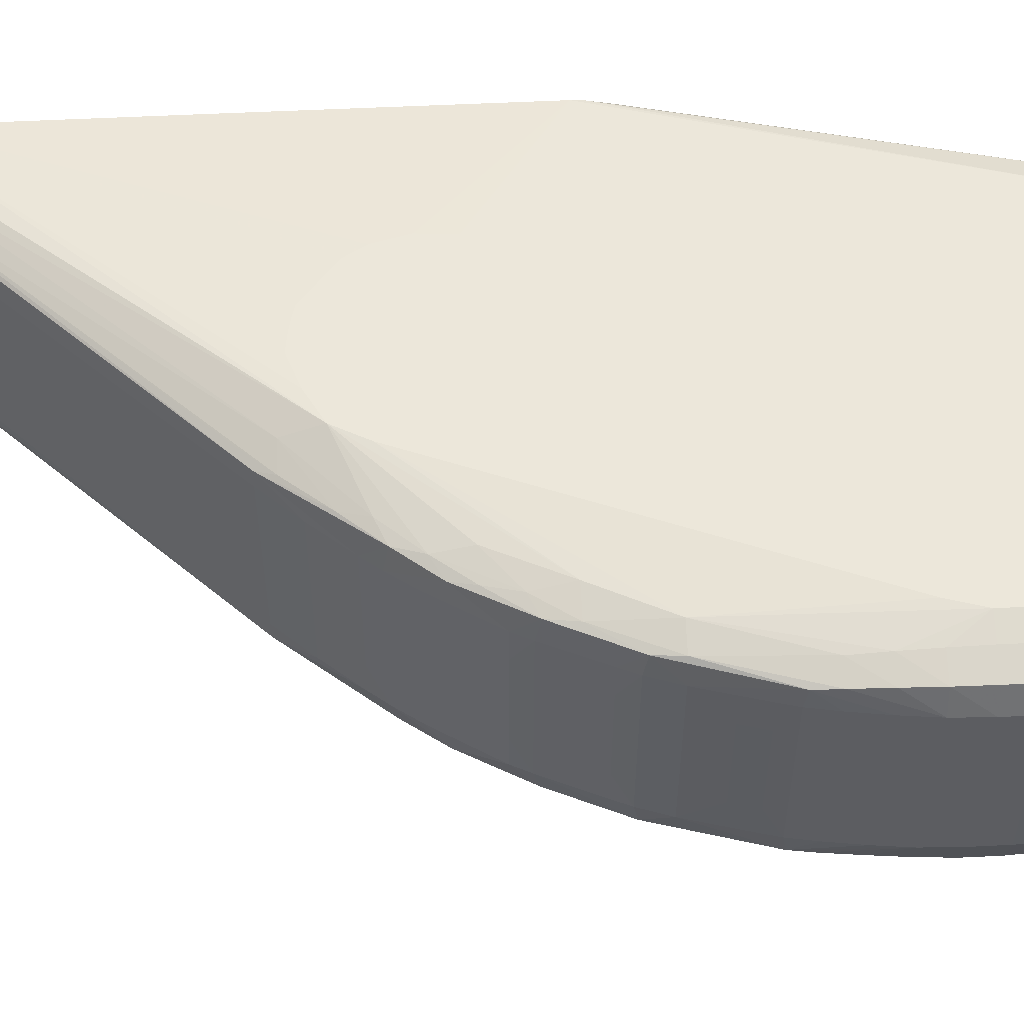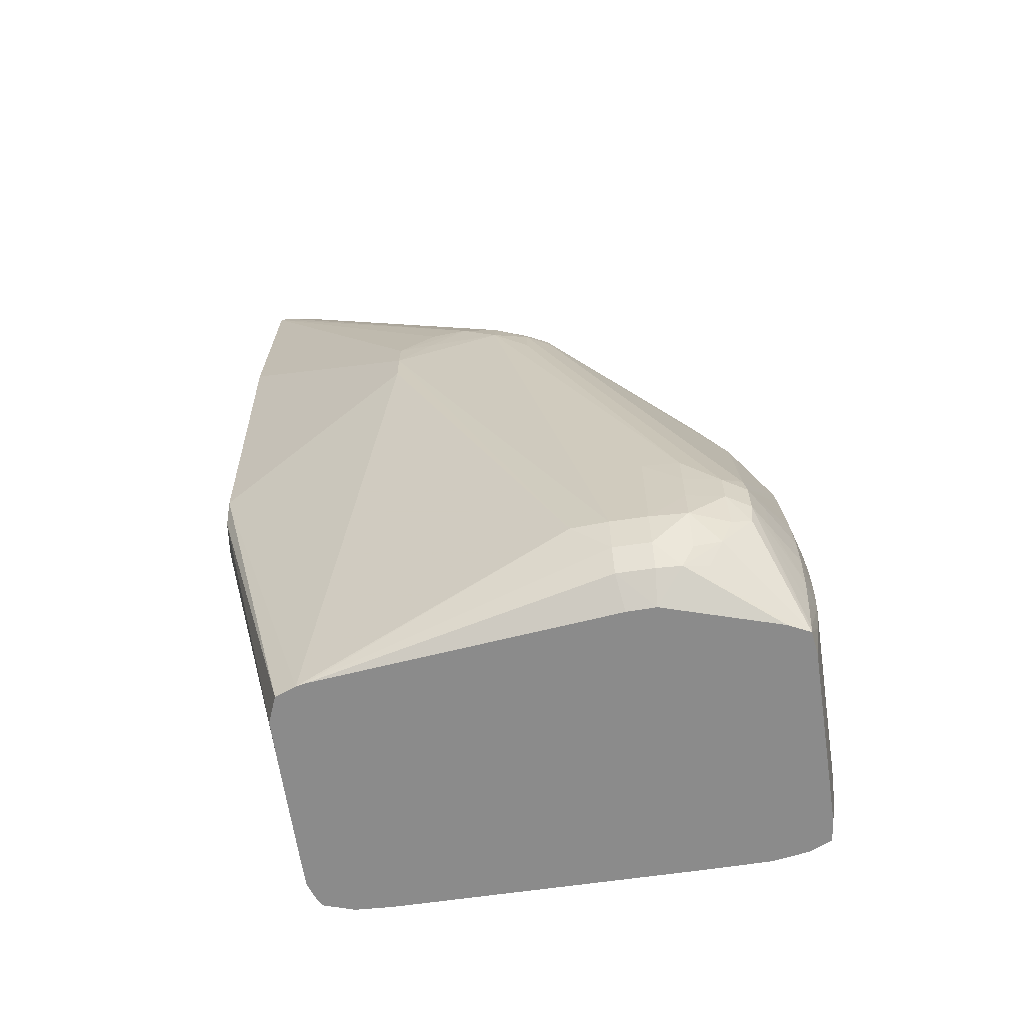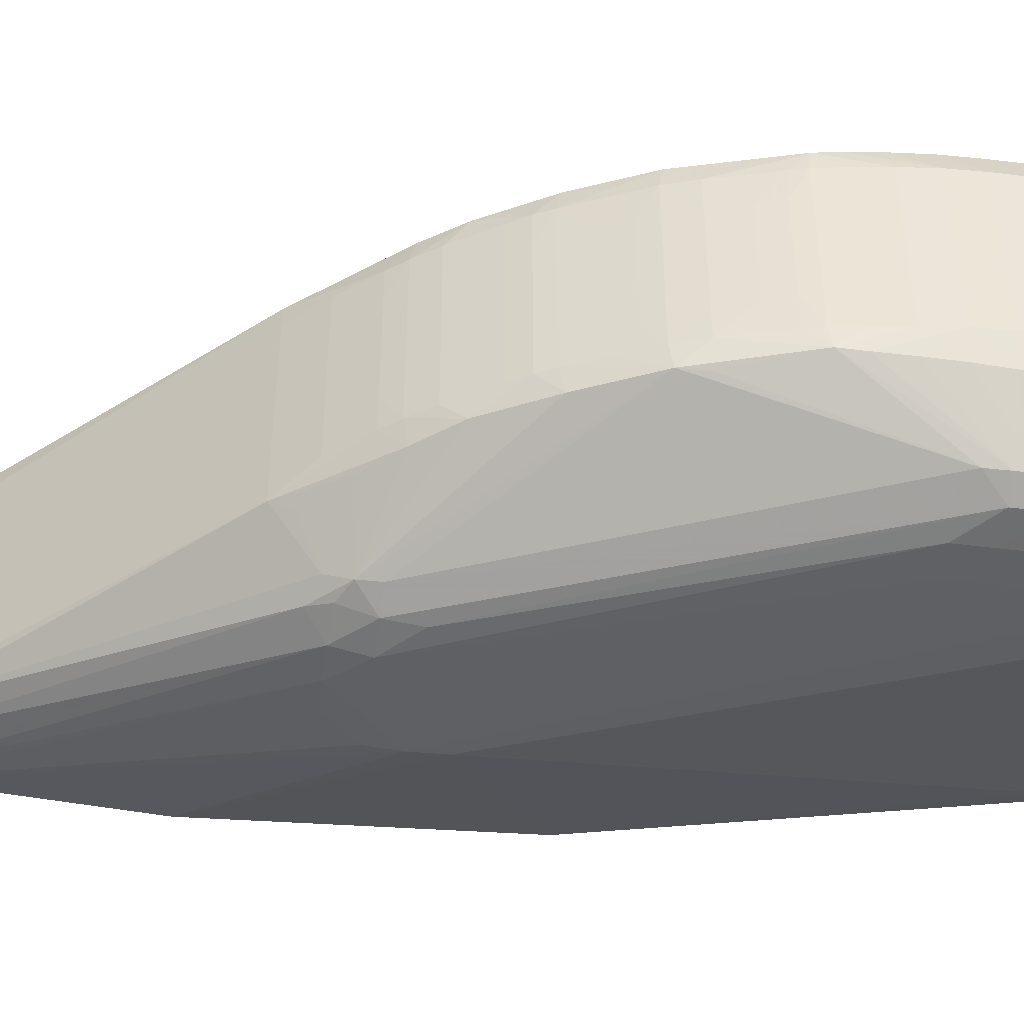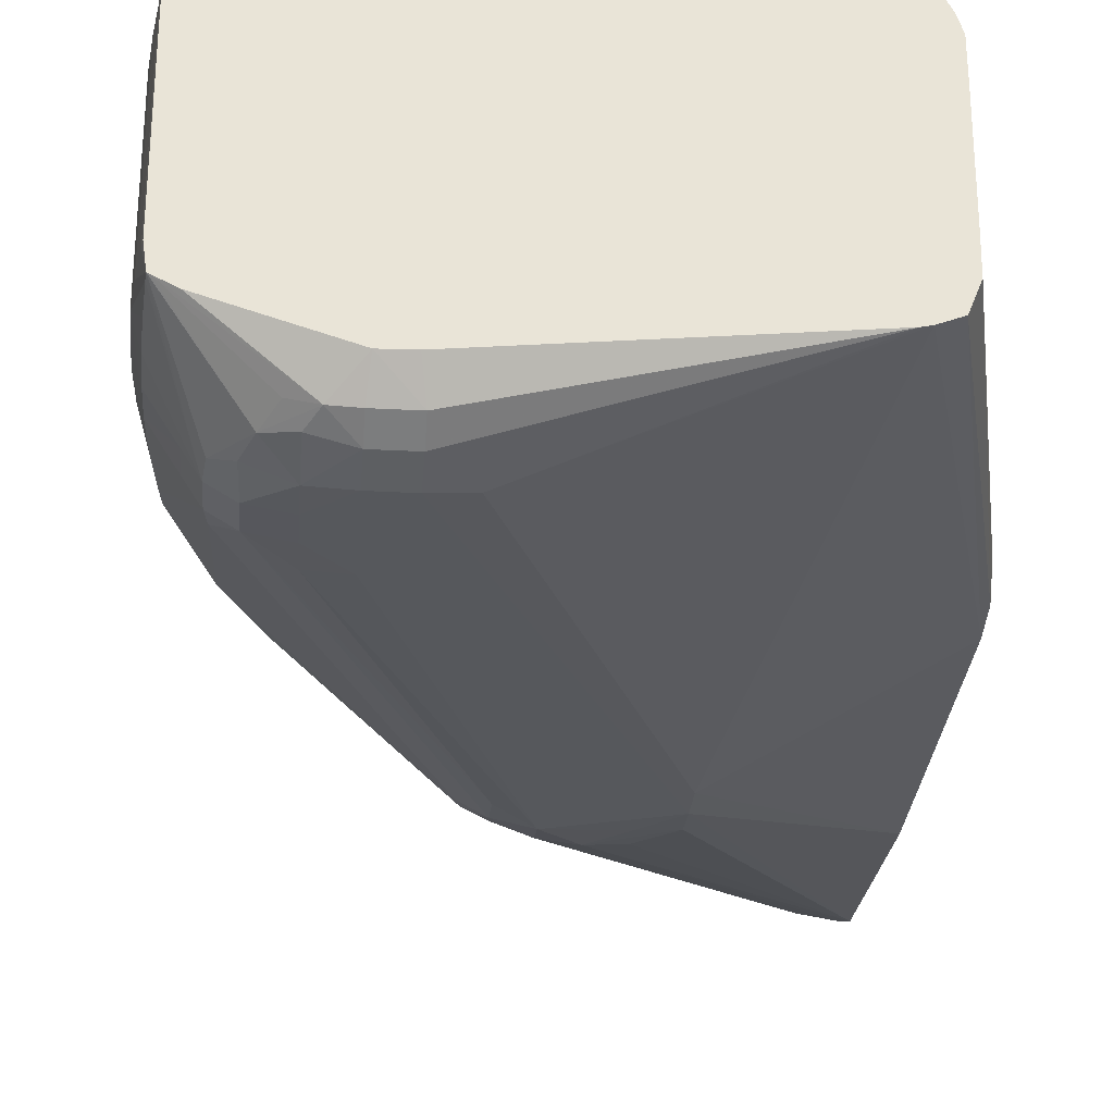
<metadata>
{"format":"obj","ext":"obj","renderer":"f3d","projection":"perspective","resolution":1024,"background":"white","views":[{"elev":53.0,"azim":86.9,"up":"+Y"},{"elev":-63.9,"azim":8.4,"up":"+Z"},{"elev":-44.0,"azim":81.9,"up":"+Y"},{"elev":-27.7,"azim":175.2,"up":"+Y"}]}
</metadata>
<code>
v 0.01025 -0.01975 0.0002564
v 0.01025 -0.02175 0.0002564
v 0.01025 -0.01975 -0.0002431
v 0.01025 -0.01925 0.0002564
v 0.01023 -0.01925 0.0007558
v 0.01012 -0.02219 0.0002564
v 0.01012 -0.02219 -0.0002431
v 0.01025 -0.02175 -0.0002431
v 0.01023 -0.02175 0.0007558
v 0.01023 -0.01925 -0.0007439
v 0.01025 -0.01925 -0.0002431
v 0.01012 -0.01887 0.0002564
v 0.01011 -0.01887 0.0007558
v 0.01009 -0.01889 0.001257
v 0.01005 -0.01893 0.001756
v 0.01002 -0.01896 0.002101
v 0.01017 -0.01925 0.001257
v 0.009771 -0.02275 0.0002564
v 0.009774 -0.02275 -0.0002431
v 0.01011 -0.02214 0.0007558
v 0.01011 -0.02215 -0.0007439
v 0.01023 -0.02175 -0.0007439
v 0.01017 -0.02175 0.001257
v 0.01002 -0.02203 0.002101
v 0.01005 -0.02207 0.001756
v 0.01009 -0.0221 0.001257
v 0.01018 -0.01925 -0.001243
v 0.01005 -0.01893 -0.001744
v 0.01009 -0.01889 -0.001243
v 0.01011 -0.01887 -0.0007439
v 0.01012 -0.01887 -0.0002431
v 0.009748 -0.01872 0.0002564
v 0.009748 -0.01873 0.0007558
v 0.009748 -0.01876 0.001257
v 0.009748 -0.01879 0.001756
v 0.00961 -0.01888 0.003256
v 0.009549 -0.01893 0.003628
v 0.009724 -0.01925 0.003256
v 0.009966 -0.01925 0.002399
v 0.01003 -0.01925 0.002149
v 0.0101 -0.01925 0.001756
v 0.009569 -0.02307 0.0002564
v 0.00957 -0.02307 -0.0002431
v 0.01009 -0.02211 -0.001243
v 0.01005 -0.02207 -0.001744
v 0.01018 -0.02175 -0.001243
v 0.0101 -0.02175 0.001756
v 0.01003 -0.02175 0.002149
v 0.009966 -0.02175 0.002399
v 0.009865 -0.02175 0.002756
v 0.009724 -0.02175 0.003256
v 0.009549 -0.02206 0.003628
v 0.009611 -0.02211 0.003256
v 0.009533 -0.02303 0.0005828
v 0.0101 -0.01925 -0.001744
v 0.01008 -0.01916 -0.001851
v 0.01004 -0.01894 -0.001851
v 0.009756 -0.01881 -0.001851
v 0.009748 -0.01879 -0.001744
v 0.009748 -0.01876 -0.001243
v 0.009748 -0.01873 -0.0007439
v 0.009748 -0.01872 -0.0002431
v 0.009397 -0.01861 -0.0002431
v 0.009396 -0.01861 0.0002564
v 0.009248 -0.01875 0.003256
v 0.009156 -0.01887 0.004256
v 0.009575 -0.01925 0.003688
v 0.009069 -0.01892 0.004651
v 0.009104 -0.01925 0.004726
v 0.009462 -0.01925 0.003939
v 0.009726 -0.01975 0.003256
v 0.009872 -0.01975 0.002756
v 0.009972 -0.01975 0.002399
v 0.009248 -0.02326 0.0002564
v 0.009248 -0.02326 -0.0002431
v 0.009533 -0.02303 -0.0005735
v 0.01004 -0.02206 -0.001851
v 0.0101 -0.02175 -0.001744
v 0.009972 -0.02125 0.002399
v 0.009872 -0.02125 0.002756
v 0.009726 -0.02125 0.003256
v 0.009575 -0.02175 0.003688
v 0.009462 -0.02175 0.003939
v 0.009319 -0.02175 0.004256
v 0.009104 -0.02175 0.004726
v 0.009069 -0.02207 0.004651
v 0.007035 -0.02303 0.006556
v 0.007099 -0.02308 0.006254
v 0.01008 -0.01925 -0.001851
v 0.009248 -0.01873 -0.001851
v 0.009055 -0.01861 -0.001051
v 0.009241 -0.01861 -0.0007465
v 0.009395 -0.01861 -0.0002691
v 0.009242 -0.01861 0.0007506
v 0.009239 -0.01861 0.0007571
v 0.006985 -0.01861 0.006254
v 0.008748 -0.01874 0.004256
v 0.00879 -0.01884 0.004793
v 0.009468 -0.01975 0.003939
v 0.008649 -0.01889 0.005254
v 0.008548 -0.01894 0.00558
v 0.008979 -0.01925 0.004974
v 0.009324 -0.01975 0.004256
v 0.008982 -0.01975 0.004974
v 0.008748 -0.02334 0.0007558
v 0.008748 -0.02335 0.0002564
v 0.006749 -0.02327 0.006254
v 0.006749 -0.02334 0.005754
v 0.008748 -0.02335 -0.0002431
v 0.008748 -0.02335 -0.0007439
v 0.009268 -0.02314 -0.0007413
v 0.009114 -0.02307 -0.001111
v 0.009995 -0.02208 -0.001851
v 0.01008 -0.02175 -0.001851
v 0.009468 -0.02125 0.003939
v 0.009324 -0.02125 0.004256
v 0.008982 -0.02125 0.004974
v 0.00898 -0.02175 0.004974
v 0.008548 -0.02205 0.00558
v 0.008107 -0.02209 0.006142
v 0.007638 -0.02213 0.006667
v 0.007113 -0.0222 0.007215
v 0.006882 -0.02286 0.006889
v 0.006549 -0.02303 0.007038
v 0.006729 -0.0231 0.006735
v 0.008355 -0.01872 -0.001851
v 0.008248 -0.01861 -0.001396
v 0.008278 -0.01861 -0.001394
v 0.008747 -0.01861 -0.001238
v 0.008751 -0.01861 -0.001236
v 0.006733 -0.01861 0.006712
v 0.006723 -0.01861 0.006729
v 0.008248 -0.01875 0.005254
v 0.008263 -0.01886 0.00575
v 0.008107 -0.01891 0.006142
v 0.008161 -0.01925 0.006212
v 0.00841 -0.01925 0.005869
v 0.008572 -0.01925 0.005618
v 0.008803 -0.01925 0.005254
v 0.008806 -0.01975 0.005254
v 0.008248 -0.02337 0.0007558
v 0.006249 -0.02338 0.006254
v 0.006249 -0.02327 0.006755
v 0.008248 -0.02337 -0.0007439
v 0.008248 -0.02326 -0.001243
v 0.008747 -0.02314 -0.001264
v 0.00858 -0.02303 -0.001529
v 0.008914 -0.02293 -0.001444
v 0.009756 -0.0222 -0.001851
v 0.008806 -0.02125 0.005254
v 0.008803 -0.02175 0.005254
v 0.008572 -0.02175 0.005618
v 0.008411 -0.02175 0.005869
v 0.008161 -0.02175 0.006212
v 0.007959 -0.02175 0.006462
v 0.007008 -0.02201 0.007513
v 0.003091 -0.02205 0.01144
v 0.002751 -0.02219 0.01144
v 0.007749 -0.01872 -0.001851
v 0.007749 -0.01861 -0.001396
v 0.007782 -0.01883 0.006288
v 0.006249 -0.01861 0.00698
v 0.00225 -0.01873 0.01144
v 0.002567 -0.01875 0.01144
v 0.002751 -0.01881 0.01144
v 0.006749 -0.01878 0.007254
v 0.007959 -0.01925 0.006462
v 0.007637 -0.01891 0.006667
v 0.007008 -0.01899 0.007513
v 0.008411 -0.01975 0.005869
v 0.007962 -0.01975 0.006462
v 0.007749 -0.02337 -0.0007439
v 0.005749 -0.02333 0.006755
v 0.005249 -0.02336 0.006254
v 0.004749 -0.02337 0.005754
v 0.00225 -0.02227 0.01144
v 0.007749 -0.02326 -0.001243
v 0.008248 -0.02307 -0.001566
v 0.008207 -0.02268 -0.001851
v 0.007962 -0.02125 0.006462
v 0.007495 -0.02175 0.007
v 0.007012 -0.02175 0.007518
v 0.003158 -0.02175 0.01144
v 0.003136 -0.02192 0.01144
v 0.00425 -0.01873 -0.001851
v 0.007246 -0.01861 -0.001236
v 0.005749 -0.01861 0.007154
v 0.00209 -0.01873 0.01144
v 0.003014 -0.0189 0.01144
v 0.007128 -0.01892 0.007254
v 0.007495 -0.01925 0.007
v 0.007012 -0.01925 0.007518
v 0.006704 -0.01893 0.007709
v 0.003091 -0.01895 0.01144
v 0.003158 -0.01925 0.01144
v 0.007712 -0.01975 0.006751
v 0.007249 -0.02334 -0.0007439
v 0.005249 -0.02331 0.006755
v 0.004749 -0.02333 0.006254
v 0.00209 -0.02227 0.01144
v 0.00209 -0.02248 0.008207
v 0.004749 -0.02336 0.005254
v 0.00375 -0.02225 -0.001851
v 0.007749 -0.02307 -0.001566
v 0.007818 -0.02267 -0.001851
v 0.007712 -0.02125 0.006751
v 0.007259 -0.02125 0.007254
v 0.003162 -0.02125 0.01144
v 0.006754 -0.01861 -0.0007413
v 0.006757 -0.01861 -0.0007465
v 0.007242 -0.01861 -0.001233
v 0.00375 -0.01875 -0.001851
v 0.00209 -0.01873 0.003916
v 0.004301 -0.01861 0.004824
v 0.005479 -0.01861 0.00712
v 0.005249 -0.01861 0.007076
v 0.005094 -0.01861 0.007033
v 0.00209 -0.01873 0.01141
v 0.007259 -0.01975 0.007254
v 0.003161 -0.01952 0.01144
v 0.003162 -0.01975 0.01144
v 0.003636 -0.02222 -0.001851
v 0.00209 -0.02227 0.003755
v 0.003347 -0.01888 -0.001851
v 0.00209 -0.01874 0.003755
v 0.00209 -0.01872 0.007414
v 0.004137 -0.01861 0.005754
v 0.004178 -0.01861 0.005254
v 0.004455 -0.01861 0.006536
v 0.004272 -0.01861 0.006251
v 0.004268 -0.01861 0.006243
v 0.004137 -0.01861 0.005766
v 0.00209 -0.01872 0.008254
v 0.003351 -0.02211 -0.001851
v 0.00209 -0.02214 0.003275
v 0.00328 -0.01901 -0.001851
v 0.00209 -0.01886 0.003279
v 0.00209 -0.01882 0.003388
v 0.003204 -0.02175 -0.001851
v 0.00209 -0.02176 0.003059
v 0.003196 -0.01925 -0.001851
v 0.00209 -0.01925 0.003066
v 0.0032 -0.0214 -0.001851
v 0.00209 -0.02175 0.003055
v 0.003196 -0.01941 -0.001851
v 0.00209 -0.02125 0.003054
v 0.003194 -0.01975 -0.001851
v 0.003199 -0.02125 -0.001851
v 0.00209 -0.02127 0.003054
f 1 2 8
f 1 8 3
f 1 3 11
f 1 11 4
f 1 4 5
f 1 5 9
f 1 9 2
f 2 6 7
f 2 7 8
f 2 9 6
f 3 8 22
f 3 22 10
f 3 10 11
f 4 11 31
f 4 31 12
f 4 12 13
f 4 13 5
f 5 13 14
f 5 14 15
f 5 15 16
f 5 16 17
f 5 17 23
f 5 23 9
f 6 18 19
f 6 19 7
f 6 9 20
f 6 20 18
f 7 19 21
f 7 21 22
f 7 22 8
f 9 23 24
f 9 24 25
f 9 25 26
f 9 26 20
f 10 22 46
f 10 46 27
f 10 27 28
f 10 28 29
f 10 29 30
f 10 30 11
f 11 30 31
f 12 31 62
f 12 62 32
f 12 32 13
f 13 33 34
f 13 34 14
f 13 32 33
f 14 35 15
f 14 34 35
f 15 35 36
f 15 36 16
f 16 36 37
f 16 37 38
f 16 38 39
f 16 39 40
f 16 40 41
f 16 41 17
f 17 41 47
f 17 47 23
f 18 42 19
f 18 20 42
f 19 43 21
f 19 42 43
f 20 26 42
f 21 43 44
f 21 44 22
f 22 44 45
f 22 45 46
f 23 47 24
f 24 48 49
f 24 49 50
f 24 50 51
f 24 51 52
f 24 52 53
f 24 53 54
f 24 54 42
f 24 42 25
f 24 47 48
f 25 42 26
f 27 46 78
f 27 78 55
f 27 55 56
f 27 56 57
f 27 57 28
f 28 57 58
f 28 58 59
f 28 59 29
f 29 59 60
f 29 60 30
f 30 60 61
f 30 61 62
f 30 62 31
f 32 62 63
f 32 63 64
f 32 64 33
f 33 64 34
f 34 65 35
f 34 64 65
f 35 65 36
f 36 65 66
f 36 66 37
f 37 67 38
f 37 66 68
f 37 68 69
f 37 69 70
f 37 70 67
f 38 67 71
f 38 71 72
f 38 72 39
f 39 73 40
f 39 72 73
f 40 48 47
f 40 47 41
f 40 73 79
f 40 79 48
f 42 74 43
f 42 54 74
f 43 75 76
f 43 76 77
f 43 77 45
f 43 45 44
f 43 74 75
f 45 77 46
f 46 77 78
f 48 79 49
f 49 79 80
f 49 80 50
f 50 80 51
f 51 81 82
f 51 82 52
f 51 80 81
f 52 54 53
f 52 82 83
f 52 83 84
f 52 84 85
f 52 85 86
f 52 86 87
f 52 87 88
f 52 88 54
f 54 88 74
f 55 78 114
f 55 114 89
f 55 89 56
f 56 89 114
f 56 114 77
f 56 77 113
f 56 113 149
f 56 149 179
f 56 179 205
f 56 205 203
f 56 203 222
f 56 222 234
f 56 234 239
f 56 239 243
f 56 243 248
f 56 248 247
f 56 247 245
f 56 245 241
f 56 241 236
f 56 236 224
f 56 224 212
f 56 212 185
f 56 185 159
f 56 159 126
f 56 126 90
f 56 90 58
f 56 58 57
f 58 90 59
f 59 90 91
f 59 91 92
f 59 92 93
f 59 93 60
f 60 93 61
f 61 93 62
f 62 93 63
f 63 93 92
f 63 92 91
f 63 91 130
f 63 130 129
f 63 129 128
f 63 128 127
f 63 127 160
f 63 160 186
f 63 186 211
f 63 211 210
f 63 210 209
f 63 209 214
f 63 214 228
f 63 228 227
f 63 227 232
f 63 232 231
f 63 231 230
f 63 230 229
f 63 229 217
f 63 217 216
f 63 216 215
f 63 215 187
f 63 187 162
f 63 162 132
f 63 132 131
f 63 131 96
f 63 96 95
f 63 95 94
f 63 94 64
f 64 94 65
f 65 94 95
f 65 95 96
f 65 96 97
f 65 97 66
f 66 97 98
f 66 98 68
f 67 82 81
f 67 81 71
f 67 70 99
f 67 99 115
f 67 115 82
f 68 98 100
f 68 100 101
f 68 101 102
f 68 102 69
f 69 85 116
f 69 116 103
f 69 103 70
f 69 102 104
f 69 104 117
f 69 117 85
f 70 103 99
f 71 81 80
f 71 80 72
f 72 80 79
f 72 79 73
f 74 105 106
f 74 106 75
f 74 88 107
f 74 107 108
f 74 108 105
f 75 109 110
f 75 110 111
f 75 111 76
f 75 106 109
f 76 111 112
f 76 112 77
f 77 114 78
f 77 112 113
f 82 115 83
f 83 115 116
f 83 116 84
f 84 116 85
f 85 117 118
f 85 118 86
f 86 118 119
f 86 119 87
f 87 119 120
f 87 120 121
f 87 121 122
f 87 122 123
f 87 123 124
f 87 124 125
f 87 125 107
f 87 107 88
f 90 126 127
f 90 127 128
f 90 128 129
f 90 129 130
f 90 130 91
f 96 131 97
f 97 131 132
f 97 132 133
f 97 133 98
f 98 133 134
f 98 134 100
f 99 103 116
f 99 116 115
f 100 134 101
f 101 134 135
f 101 135 136
f 101 136 137
f 101 137 138
f 101 138 139
f 101 139 102
f 102 139 140
f 102 140 104
f 104 140 150
f 104 150 117
f 105 141 106
f 105 108 142
f 105 142 141
f 106 141 109
f 107 125 143
f 107 143 142
f 107 142 108
f 109 141 144
f 109 144 110
f 110 144 145
f 110 145 146
f 110 146 112
f 110 112 111
f 112 146 147
f 112 147 148
f 112 148 113
f 113 148 147
f 113 147 149
f 117 150 151
f 117 151 118
f 118 151 119
f 119 151 152
f 119 152 153
f 119 153 154
f 119 154 120
f 120 154 155
f 120 155 156
f 120 156 121
f 121 156 122
f 122 156 123
f 123 156 157
f 123 157 124
f 124 157 158
f 124 158 143
f 124 143 125
f 126 159 160
f 126 160 127
f 132 161 134
f 132 134 133
f 132 162 163
f 132 163 164
f 132 164 165
f 132 165 166
f 132 166 161
f 134 161 135
f 135 167 136
f 135 161 168
f 135 168 169
f 135 169 167
f 136 154 153
f 136 153 170
f 136 170 137
f 136 167 171
f 136 171 180
f 136 180 154
f 137 170 138
f 138 140 139
f 138 170 140
f 140 170 153
f 140 153 150
f 141 172 144
f 141 142 172
f 142 143 173
f 142 173 174
f 142 174 175
f 142 175 172
f 143 158 176
f 143 176 173
f 144 172 145
f 145 177 204
f 145 204 178
f 145 178 147
f 145 147 146
f 145 172 177
f 147 178 179
f 147 179 149
f 150 153 152
f 150 152 151
f 154 180 155
f 155 180 181
f 155 181 156
f 156 181 182
f 156 182 183
f 156 183 184
f 156 184 157
f 157 184 183
f 157 183 208
f 157 208 221
f 157 221 220
f 157 220 195
f 157 195 194
f 157 194 189
f 157 189 165
f 157 165 164
f 157 164 163
f 157 163 188
f 157 188 200
f 157 200 176
f 157 176 158
f 159 185 160
f 160 185 186
f 161 166 168
f 162 187 163
f 163 187 188
f 165 189 166
f 166 189 190
f 166 190 168
f 167 169 191
f 167 191 171
f 168 190 169
f 169 192 191
f 169 190 193
f 169 193 189
f 169 189 194
f 169 194 195
f 169 195 192
f 171 191 196
f 171 196 206
f 171 206 180
f 172 197 177
f 172 175 197
f 173 198 199
f 173 199 174
f 173 176 200
f 173 200 198
f 174 199 175
f 175 199 200
f 175 200 201
f 175 201 202
f 175 202 197
f 177 203 204
f 177 197 203
f 178 204 179
f 179 204 205
f 180 206 181
f 181 206 196
f 181 196 191
f 181 191 219
f 181 219 207
f 181 207 182
f 182 207 219
f 182 219 192
f 182 192 221
f 182 221 208
f 182 208 183
f 185 209 210
f 185 210 211
f 185 211 186
f 185 212 213
f 185 213 214
f 185 214 209
f 187 215 188
f 188 215 216
f 188 216 217
f 188 217 218
f 188 218 233
f 188 233 226
f 188 226 213
f 188 213 225
f 188 225 238
f 188 238 237
f 188 237 242
f 188 242 246
f 188 246 249
f 188 249 244
f 188 244 240
f 188 240 235
f 188 235 223
f 188 223 201
f 188 201 200
f 189 193 190
f 191 192 219
f 192 195 220
f 192 220 221
f 197 222 203
f 197 202 222
f 198 200 199
f 201 223 202
f 202 223 222
f 203 205 204
f 212 224 225
f 212 225 213
f 213 226 227
f 213 227 228
f 213 228 214
f 217 229 218
f 218 229 230
f 218 230 231
f 218 231 232
f 218 232 233
f 222 223 234
f 223 235 234
f 224 236 237
f 224 237 238
f 224 238 225
f 226 233 232
f 226 232 227
f 234 235 239
f 235 240 239
f 236 241 237
f 237 241 242
f 239 240 244
f 239 244 243
f 241 245 242
f 242 245 247
f 242 247 246
f 243 244 248
f 244 249 247
f 244 247 248
f 246 247 249

</code>
